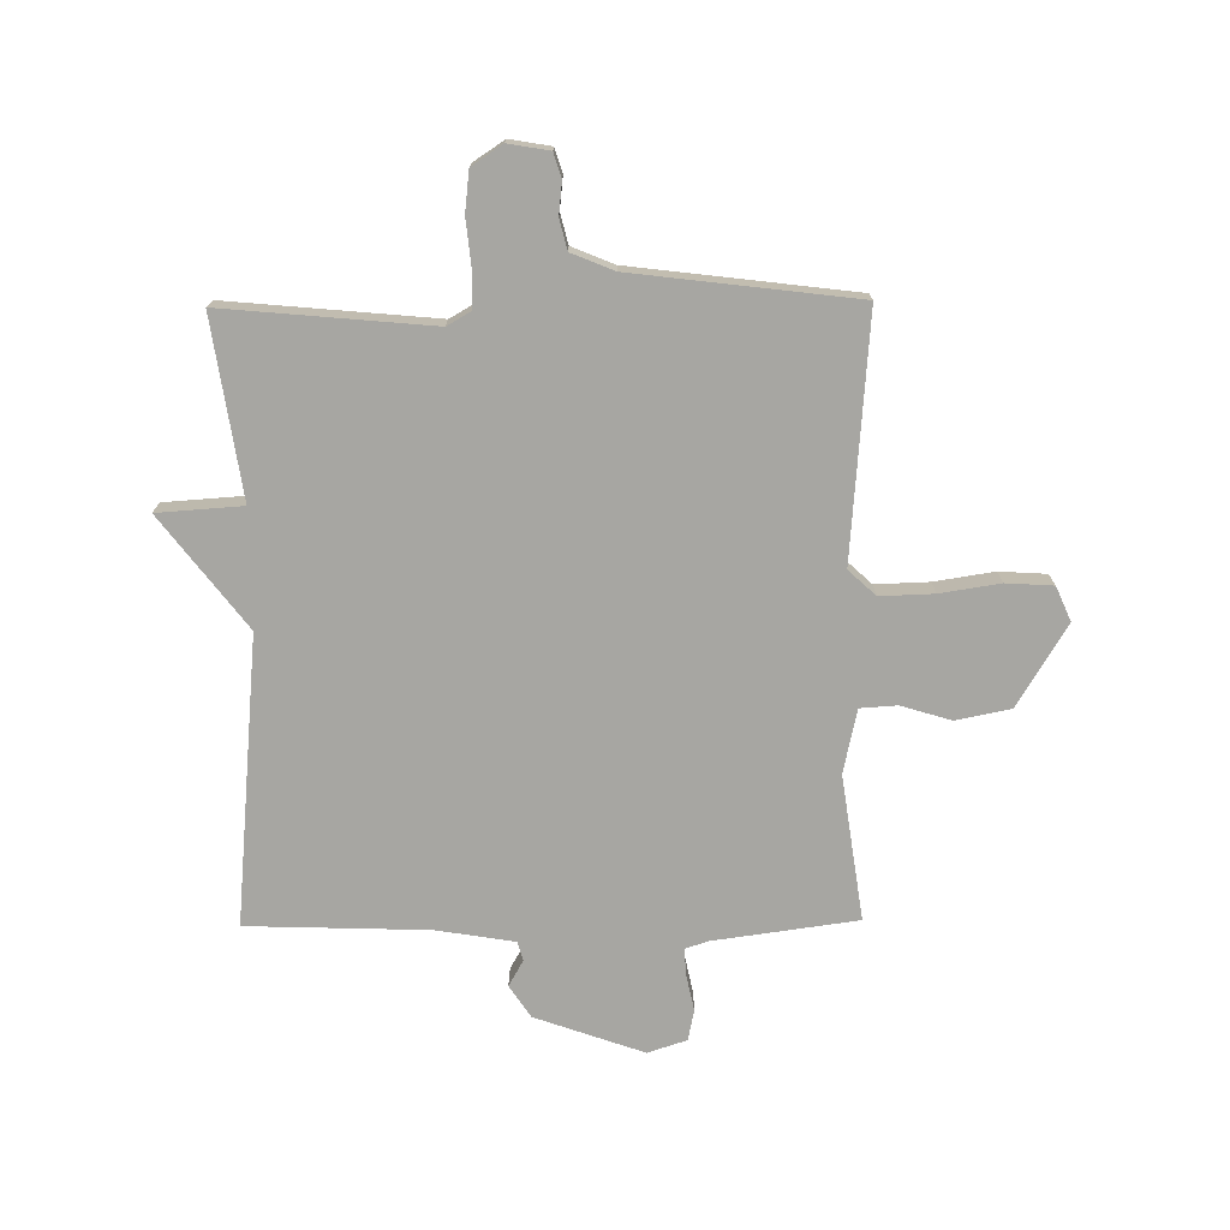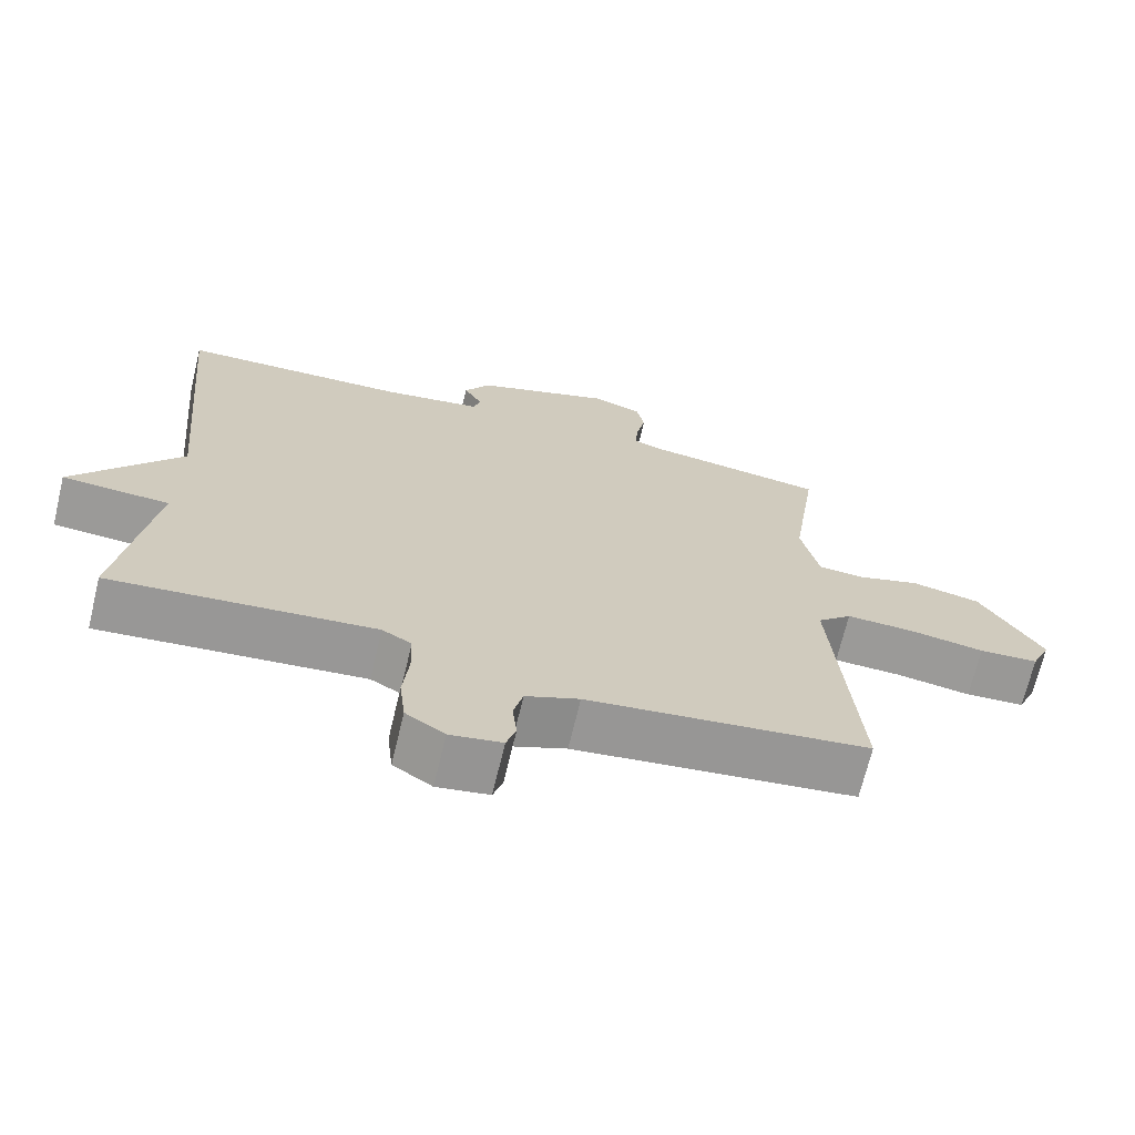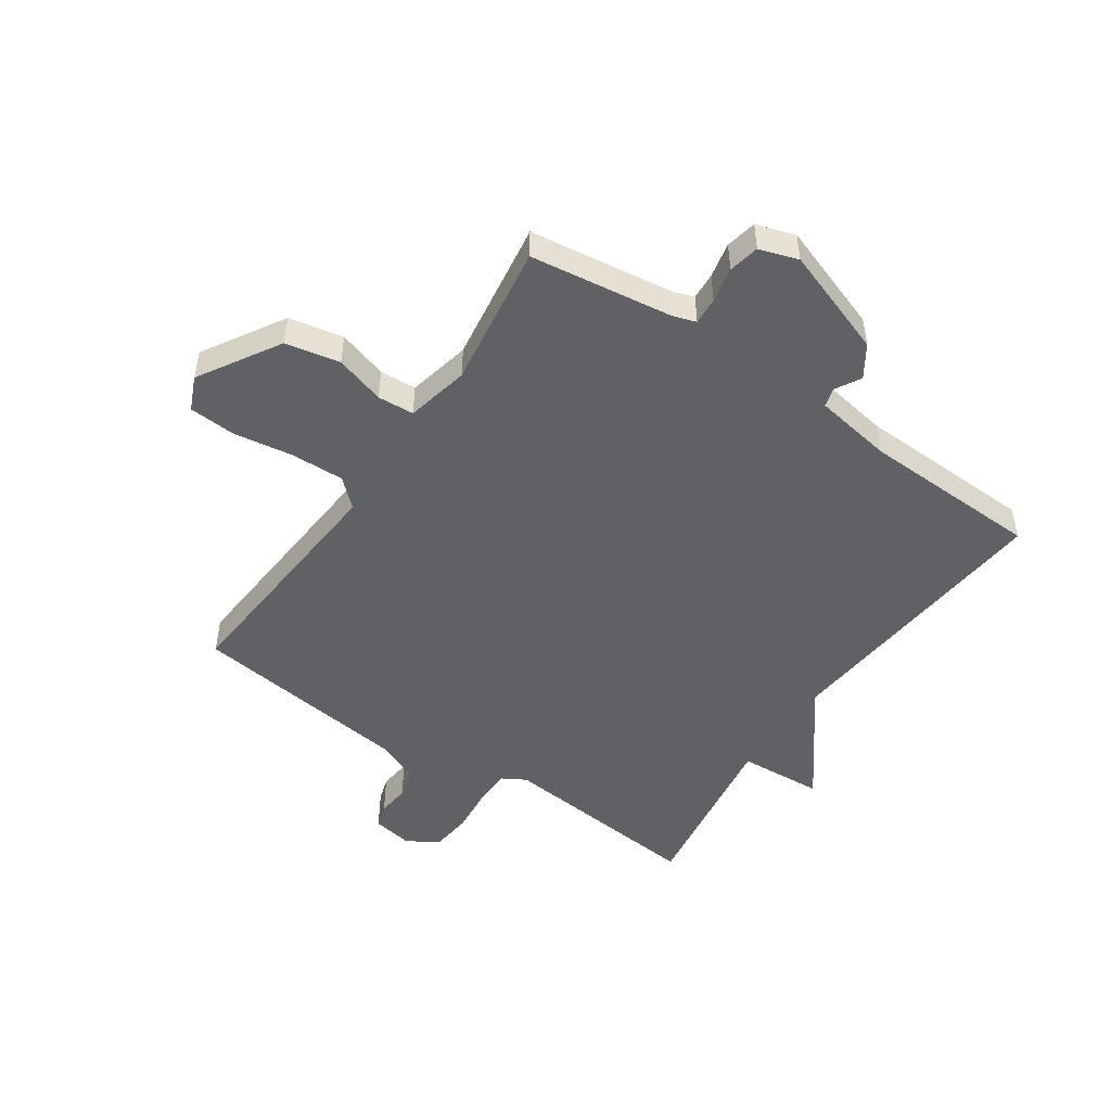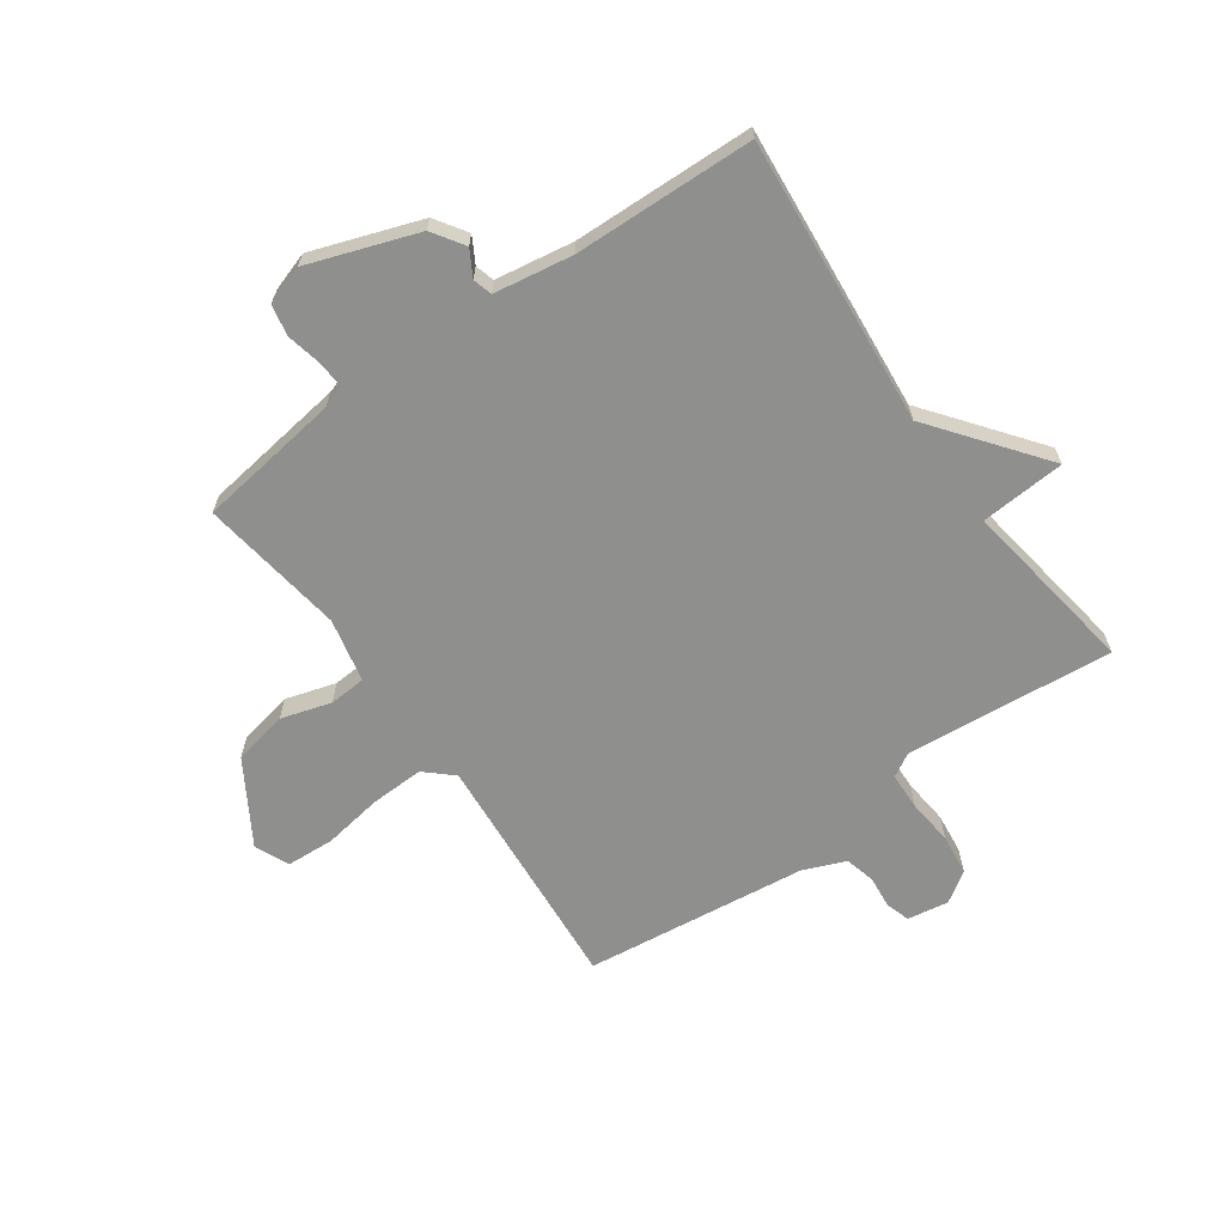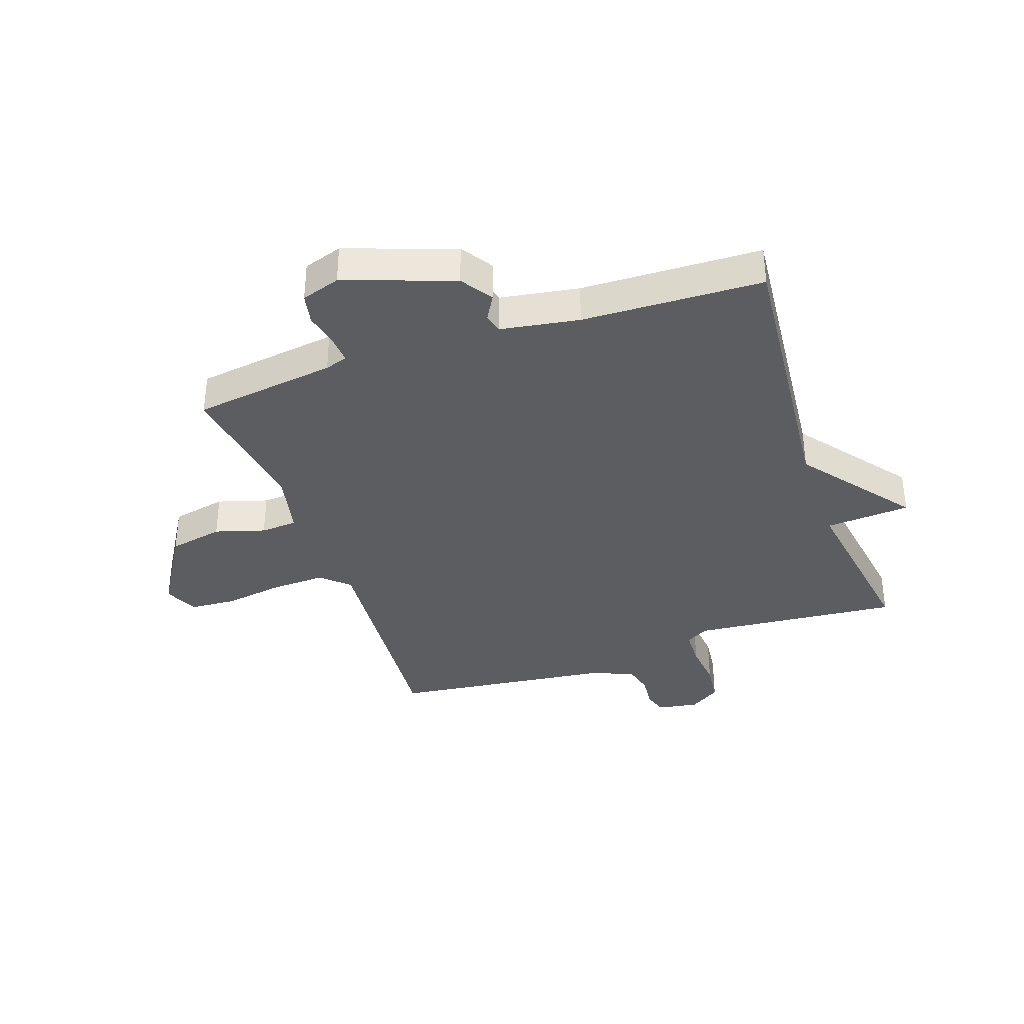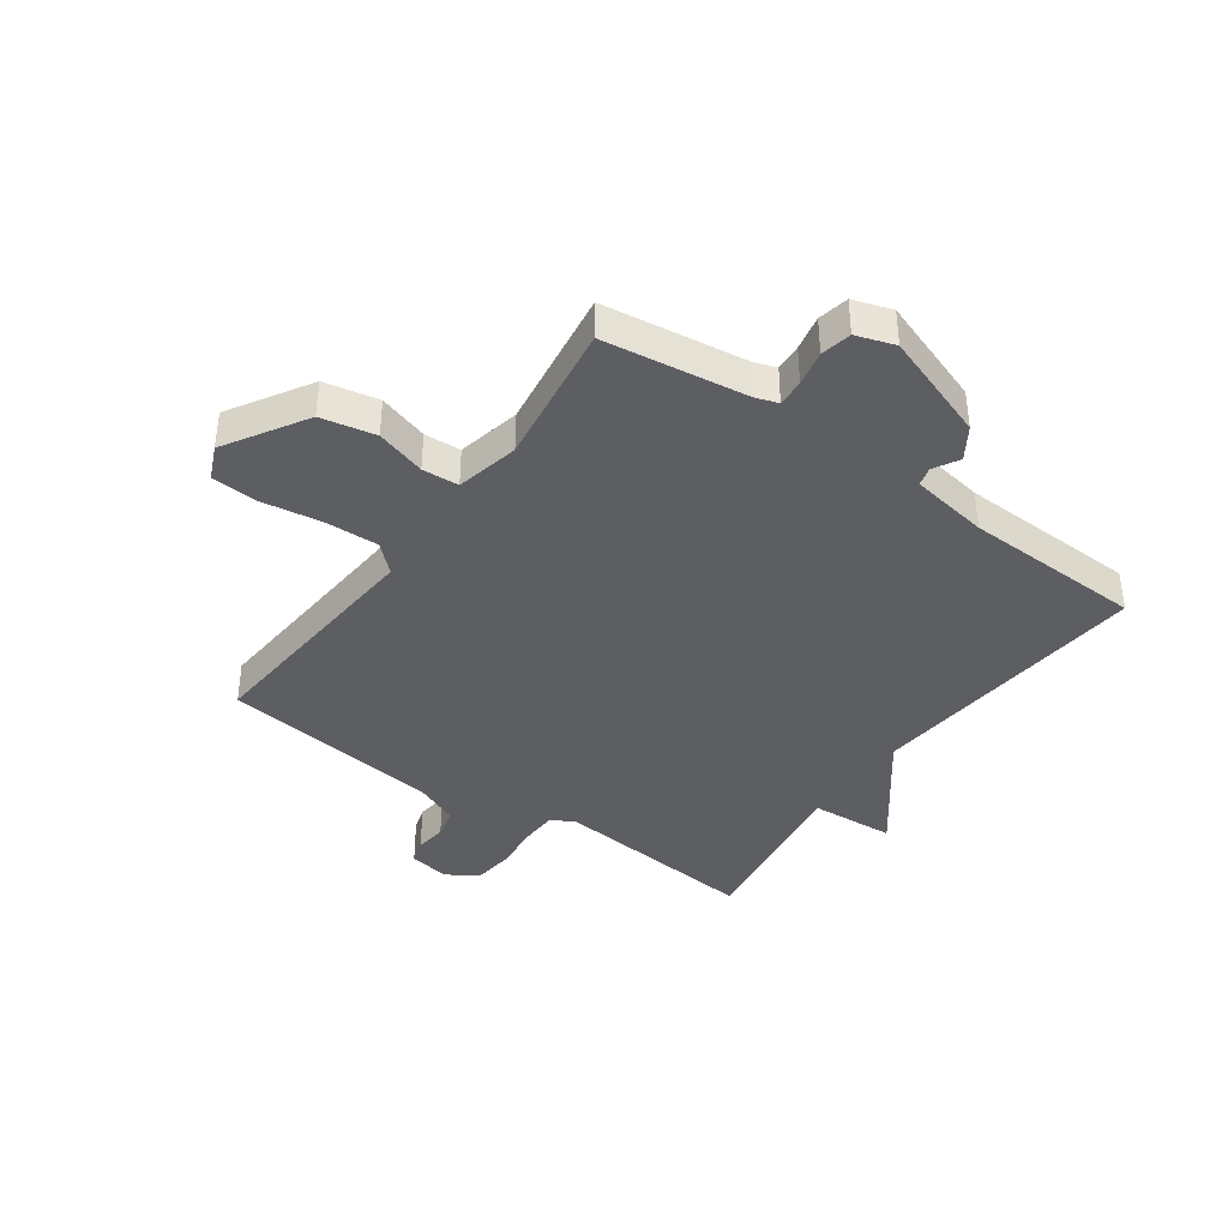
<metadata>
{"format":"obj","ext":"obj","renderer":"f3d","projection":"perspective","resolution":1024,"background":"white","views":[{"elev":-74.0,"azim":-179.4,"up":"+Y"},{"elev":-69.1,"azim":166.5,"up":"+Z"},{"elev":-49.3,"azim":-34.3,"up":"+Y"},{"elev":-65.3,"azim":35.4,"up":"+Y"},{"elev":-36.2,"azim":19.1,"up":"+Y"},{"elev":-39.2,"azim":-35.5,"up":"+Y"}]}
</metadata>
<code>
v -0.5 0.07 -0.5
v -0.467 0.07 -0.083
v -0.514 0.07 -0.04
v -0.606 0.07 -0.043
v -0.709 0.07 -0.059
v -0.79 0.07 -0.054
v -0.816 0.07 0.005
v -0.731 0.07 0.145
v -0.637 0.07 0.164
v -0.551 0.07 0.138
v -0.488 0.07 0.142
v -0.464 0.07 0.251
v -0.5 0.07 0.5
v -0.253 0.07 0.534
v -0.214 0.07 0.547
v -0.217 0.07 0.594
v -0.23 0.07 0.655
v -0.219 0.07 0.708
v -0.152 0.07 0.73
v 0.035 0.07 0.664
v 0.071 0.07 0.609
v 0.046 0.07 0.565
v 0.055 0.07 0.532
v 0.19 0.07 0.51
v 0.5 0.07 0.5
v 0.454 0.07 0.006
v 0.6 0.07 -0.184
v 0.454 0.07 -0.194
v 0.5 0.07 -0.5
v 0.142 0.07 -0.467
v 0.102 0.07 -0.49
v 0.1 0.07 -0.554
v 0.108 0.07 -0.633
v 0.1 0.07 -0.703
v 0.047 0.07 -0.738
v -0.024 0.07 -0.726
v -0.037 0.07 -0.684
v -0.031 0.07 -0.629
v -0.044 0.07 -0.577
v -0.117 0.07 -0.547
v -0.5 0 -0.5
v -0.467 0 -0.083
v -0.514 0 -0.04
v -0.606 0 -0.043
v -0.709 0 -0.059
v -0.79 0 -0.054
v -0.816 0 0.005
v -0.731 0 0.145
v -0.637 0 0.164
v -0.551 0 0.138
v -0.488 0 0.142
v -0.464 0 0.251
v -0.5 0 0.5
v -0.253 0 0.534
v -0.214 0 0.547
v -0.217 0 0.594
v -0.23 0 0.655
v -0.219 0 0.708
v -0.152 0 0.73
v 0.035 0 0.664
v 0.071 0 0.609
v 0.046 0 0.565
v 0.055 0 0.532
v 0.19 0 0.51
v 0.5 0 0.5
v 0.454 0 0.006
v 0.6 0 -0.184
v 0.454 0 -0.194
v 0.5 0 -0.5
v 0.142 0 -0.467
v 0.102 0 -0.49
v 0.1 0 -0.554
v 0.108 0 -0.633
v 0.1 0 -0.703
v 0.047 0 -0.738
v -0.024 0 -0.726
v -0.037 0 -0.684
v -0.031 0 -0.629
v -0.044 0 -0.577
v -0.117 0 -0.547
f 36 37 38
f 35 36 38
f 34 35 38
f 33 34 38
f 32 33 38
f 31 32 38 39
f 28 29 30
f 28 30 31
f 26 27 28
f 31 39 40
f 28 31 40
f 26 28 40
f 20 21 22
f 19 20 22
f 18 19 22
f 17 18 22
f 16 17 22
f 15 16 22 23
f 14 15 23 24
f 12 13 14 24
f 8 9 10
f 7 8 10
f 6 7 10
f 5 6 10
f 4 5 10
f 3 4 10 11
f 24 25 26
f 12 24 26
f 11 12 26
f 3 11 26
f 2 3 26
f 1 2 26 40
f 78 77 76
f 78 76 75
f 78 75 74
f 78 74 73
f 78 73 72
f 79 78 72 71
f 70 69 68
f 71 70 68
f 68 67 66
f 80 79 71
f 80 71 68
f 80 68 66
f 62 61 60
f 62 60 59
f 62 59 58
f 62 58 57
f 62 57 56
f 63 62 56 55
f 64 63 55 54
f 64 54 53 52
f 50 49 48
f 50 48 47
f 50 47 46
f 50 46 45
f 50 45 44
f 51 50 44 43
f 66 65 64
f 66 64 52
f 66 52 51
f 66 51 43
f 66 43 42
f 80 66 42 41
f 1 41 42 2
f 2 42 43 3
f 3 43 44 4
f 4 44 45 5
f 5 45 46 6
f 6 46 47 7
f 7 47 48 8
f 8 48 49 9
f 9 49 50 10
f 10 50 51 11
f 11 51 52 12
f 12 52 53 13
f 13 53 54 14
f 14 54 55 15
f 15 55 56 16
f 16 56 57 17
f 17 57 58 18
f 18 58 59 19
f 19 59 60 20
f 20 60 61 21
f 21 61 62 22
f 22 62 63 23
f 23 63 64 24
f 24 64 65 25
f 25 65 66 26
f 26 66 67 27
f 27 67 68 28
f 28 68 69 29
f 29 69 70 30
f 30 70 71 31
f 31 71 72 32
f 32 72 73 33
f 33 73 74 34
f 34 74 75 35
f 35 75 76 36
f 36 76 77 37
f 37 77 78 38
f 38 78 79 39
f 39 79 80 40
f 40 80 41 1

</code>
